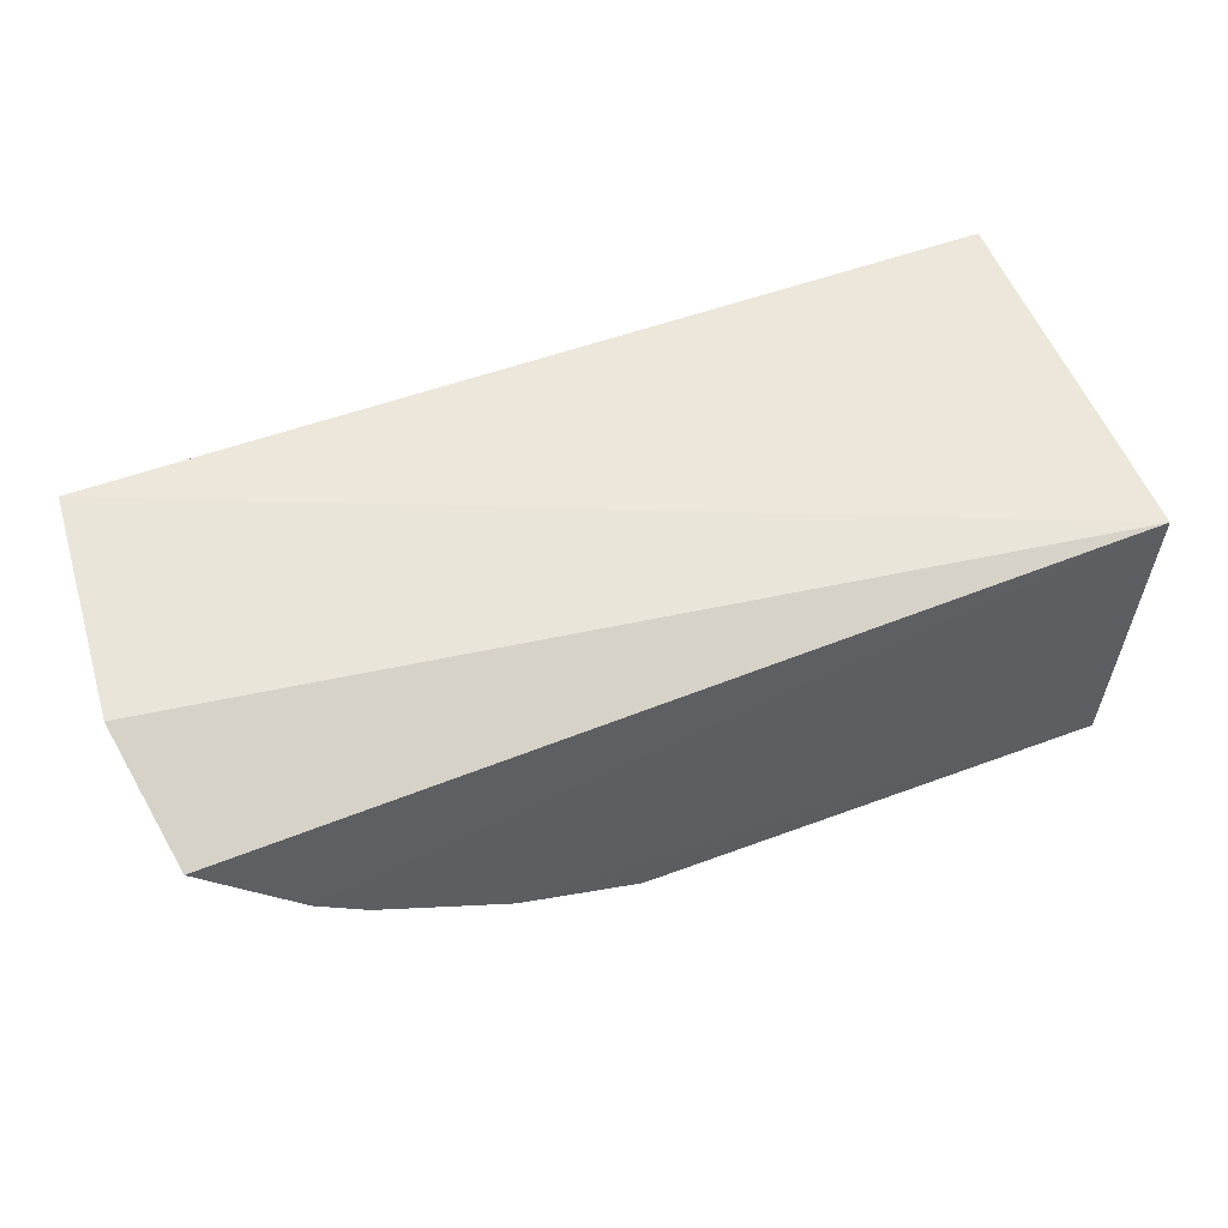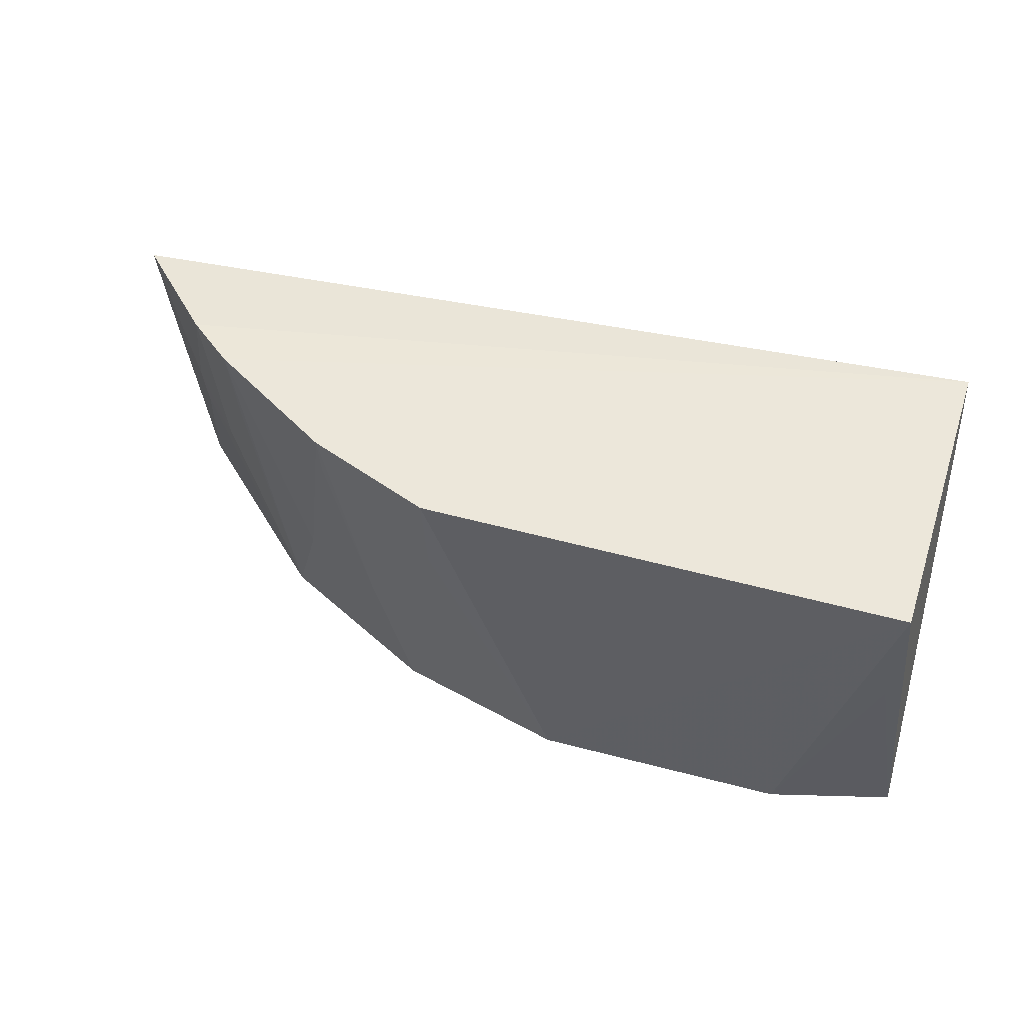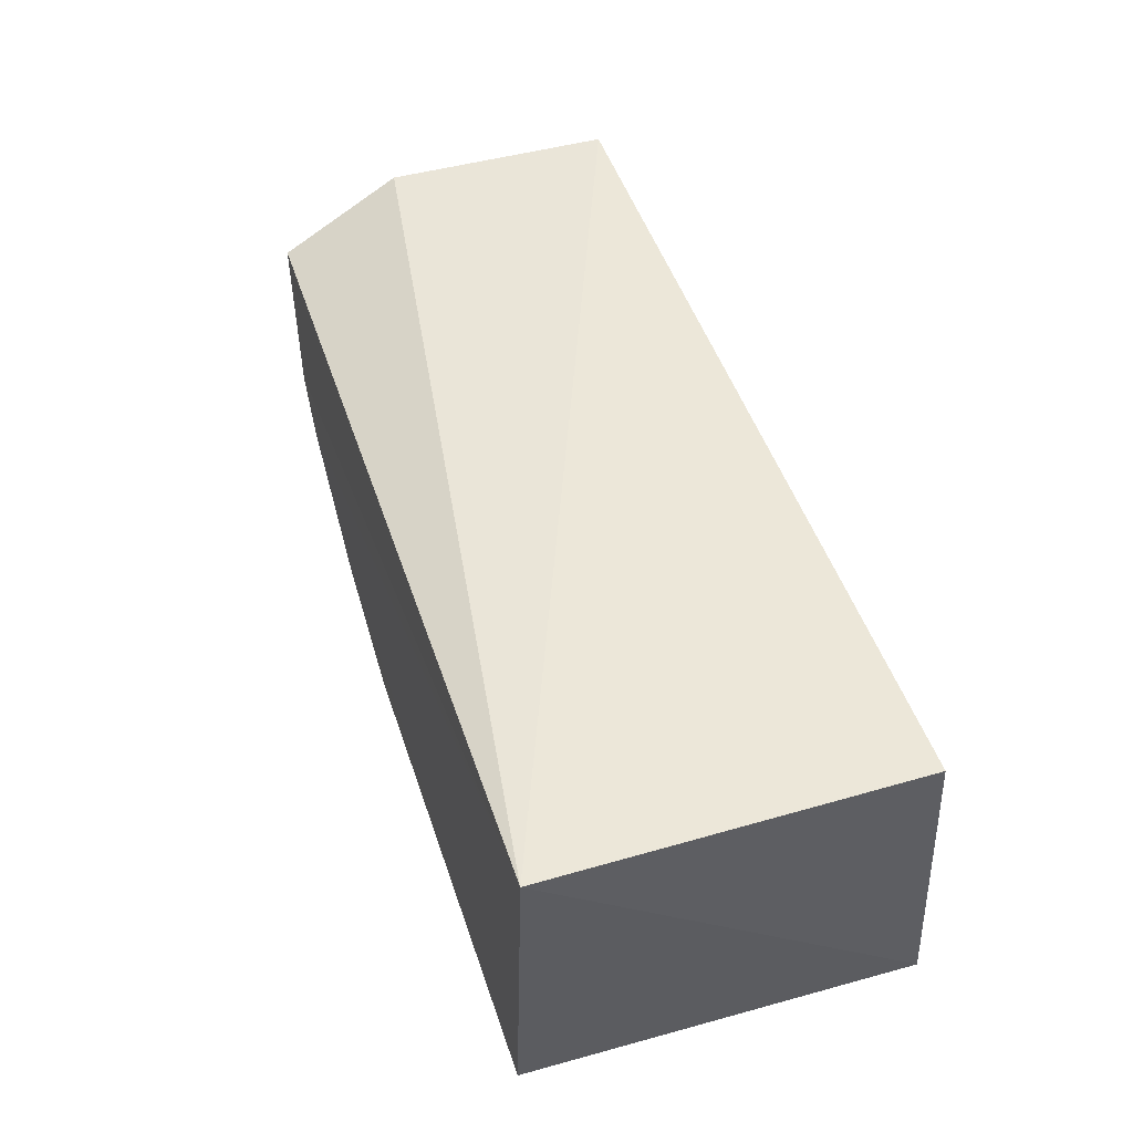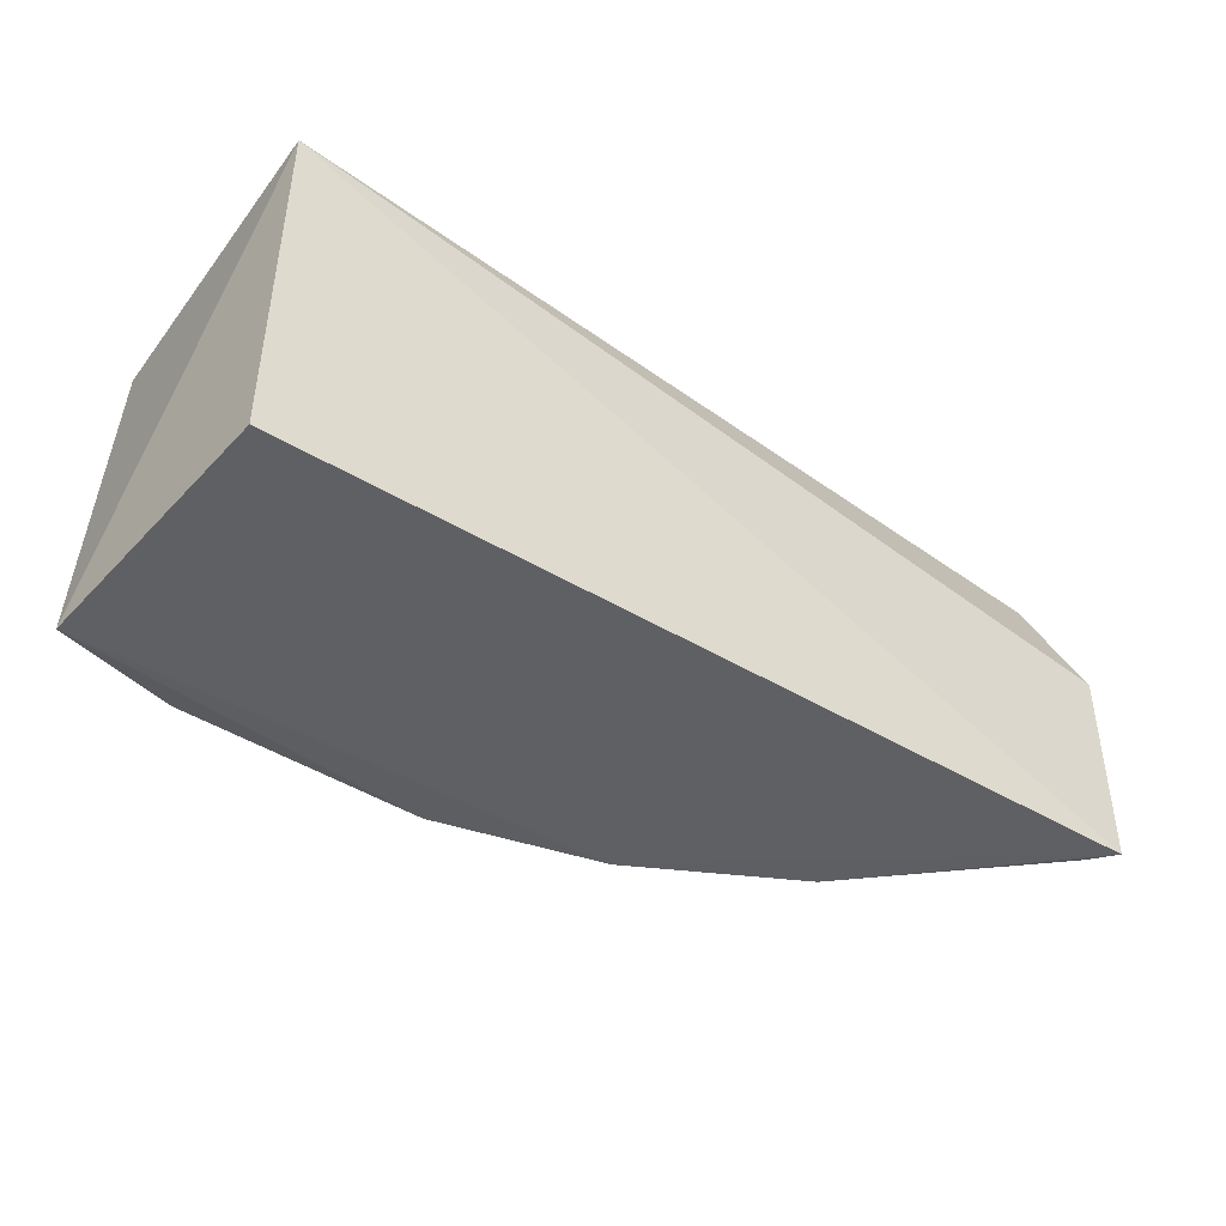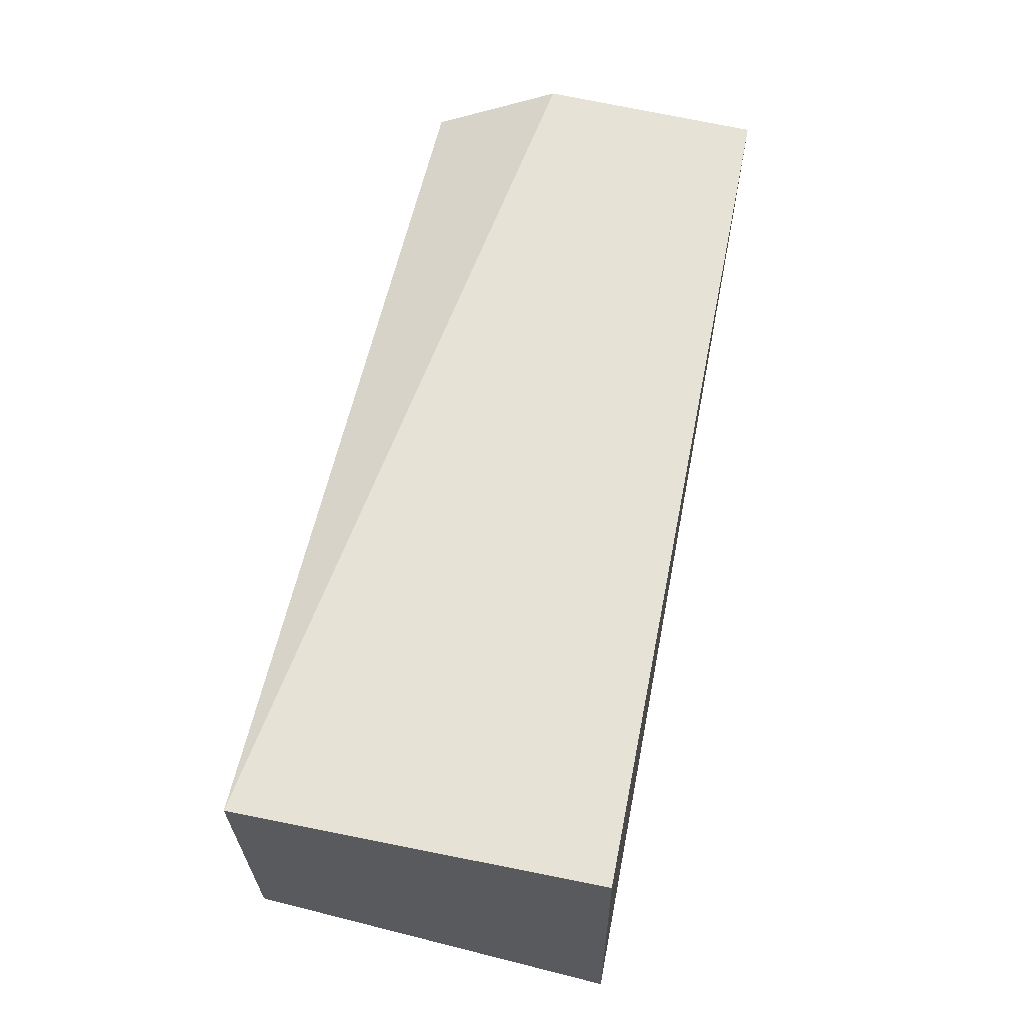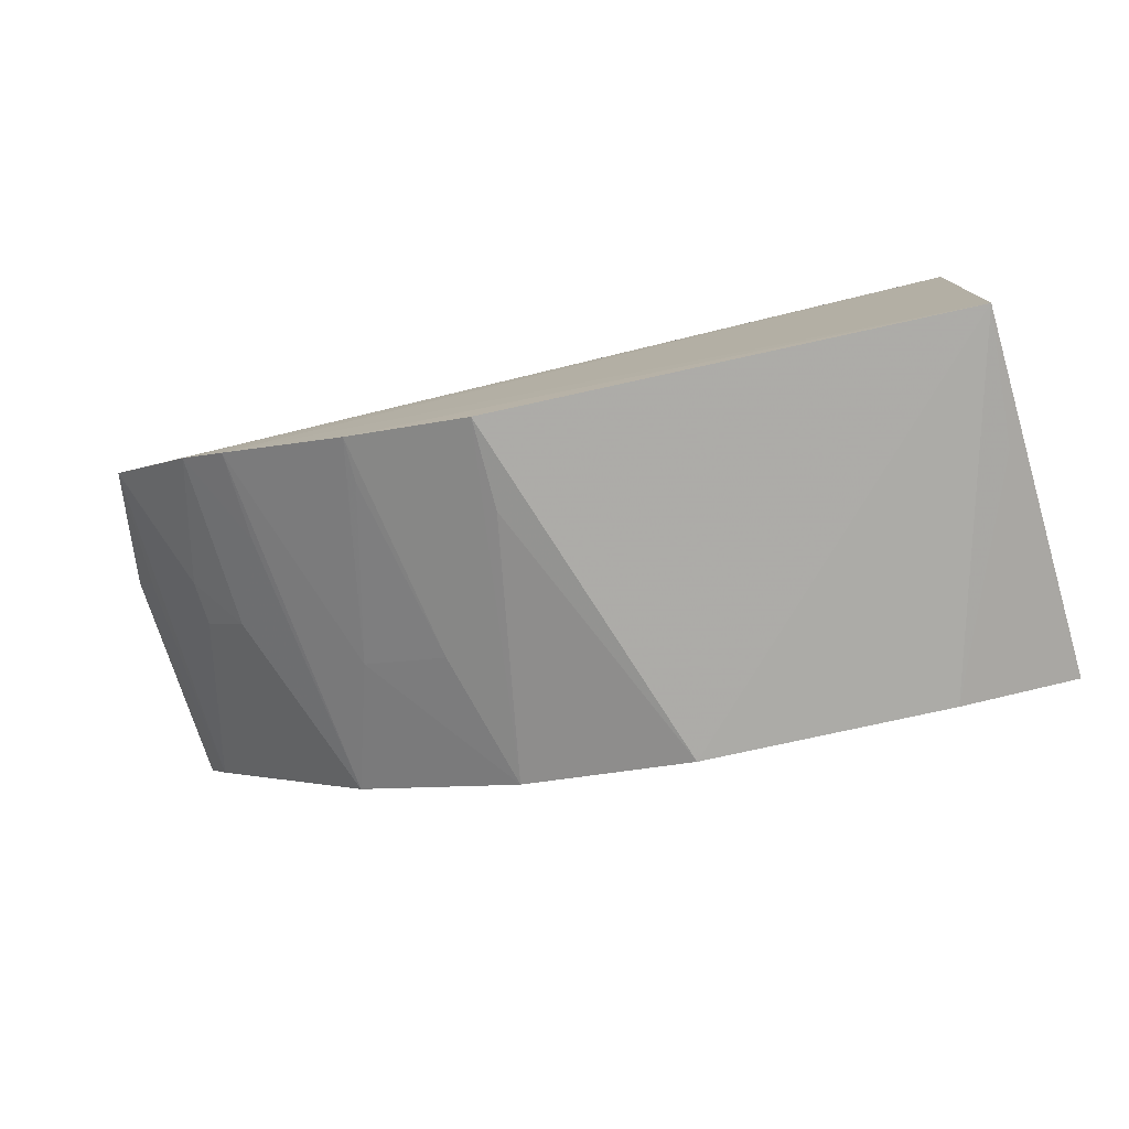
<metadata>
{"format":"obj","ext":"obj","renderer":"f3d","projection":"perspective","resolution":1024,"background":"white","views":[{"elev":55.9,"azim":-21.5,"up":"+Y"},{"elev":50.8,"azim":16.0,"up":"+Z"},{"elev":47.7,"azim":72.0,"up":"+Y"},{"elev":-44.3,"azim":143.4,"up":"+Z"},{"elev":61.5,"azim":101.6,"up":"+Y"},{"elev":-77.6,"azim":12.6,"up":"+Y"}]}
</metadata>
<code>
v 0.07862 -0.2486 0.2666
v 0.08857 -0.2331 0.1424
v 0.08286 -0.1418 0.2652
v -0.2167 -0.1395 0.2201
v -0.09168 -0.2299 0.1456
v 0.08286 -0.1418 0.1439
v -0.2091 -0.1573 0.2626
v -0.03487 -0.2457 0.146
v -0.2102 -0.1351 0.1451
v -0.1632 -0.203 0.2672
v 0.04787 -0.2455 0.1457
v -0.2036 -0.1449 0.146
v -0.1789 -0.1898 0.2667
v -0.07882 -0.247 0.2669
v 0.07715 -0.2446 0.2216
v -0.21 -0.1491 0.2209
v -0.1471 -0.2001 0.1461
v -0.1888 -0.1718 0.2066
v -0.1201 -0.2304 0.2672
v -0.07792 -0.2443 0.2367
v -0.1748 -0.1854 0.2069
v -0.19 -0.1729 0.2219
v -0.1054 -0.229 0.1915
v -0.1334 -0.2143 0.1914
v -0.1613 -0.2007 0.237
v -0.1198 -0.2288 0.2523
f 1 2 3
f 6 3 2
f 7 3 4
f 8 5 2
f 9 4 3
f 9 3 6
f 9 6 2
f 9 2 5
f 10 1 3
f 11 8 2
f 11 1 8
f 12 4 9
f 13 10 3
f 13 3 7
f 14 8 1
f 15 11 2
f 15 2 1
f 15 1 11
f 16 12 7
f 16 7 4
f 16 4 12
f 17 12 9
f 17 9 5
f 18 7 12
f 18 12 17
f 19 14 1
f 19 1 10
f 20 14 5
f 20 5 8
f 20 8 14
f 21 18 17
f 22 13 7
f 22 7 18
f 22 21 13
f 22 18 21
f 23 5 14
f 23 14 19
f 24 19 10
f 24 10 17
f 24 17 5
f 24 5 23
f 25 21 17
f 25 17 10
f 25 10 13
f 25 13 21
f 26 24 23
f 26 23 19
f 26 19 24

</code>
